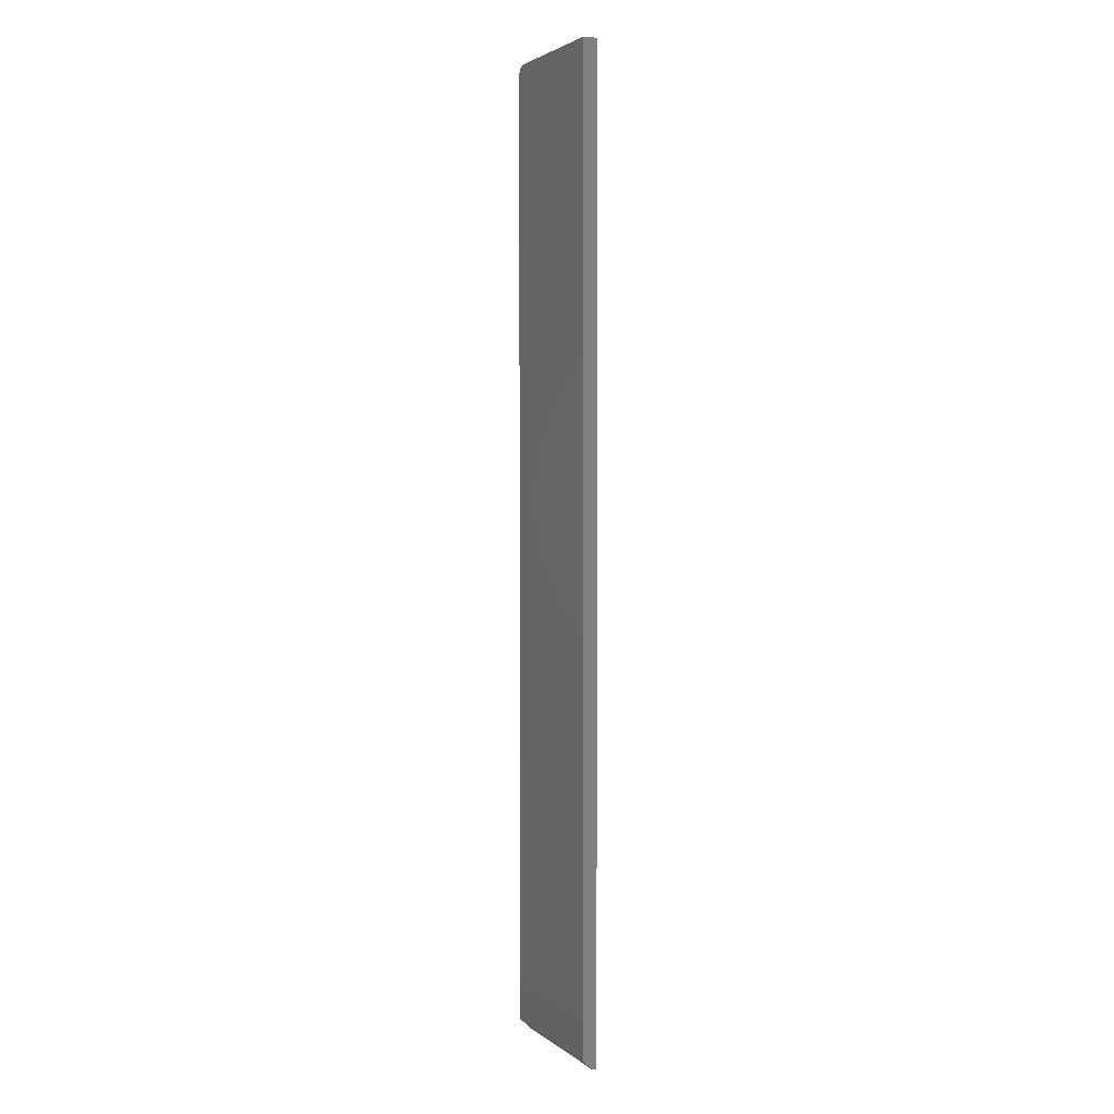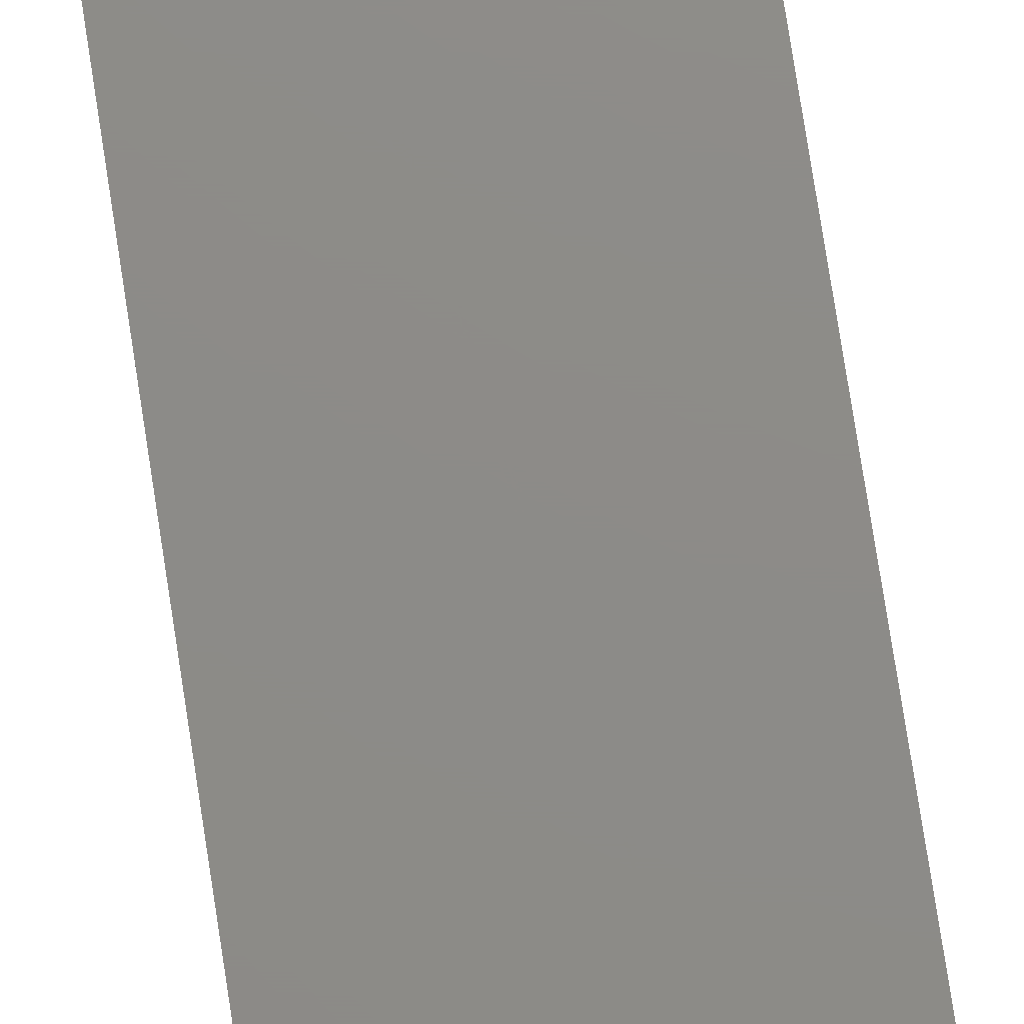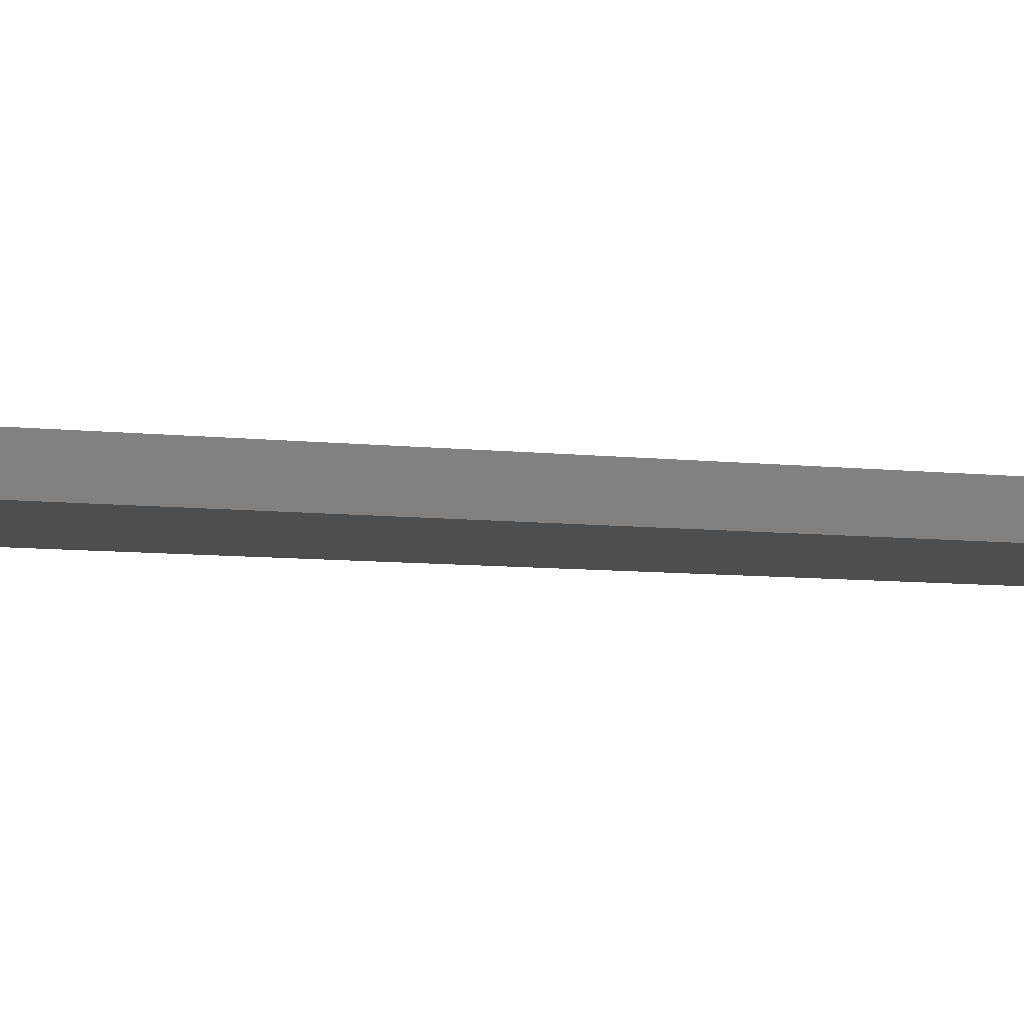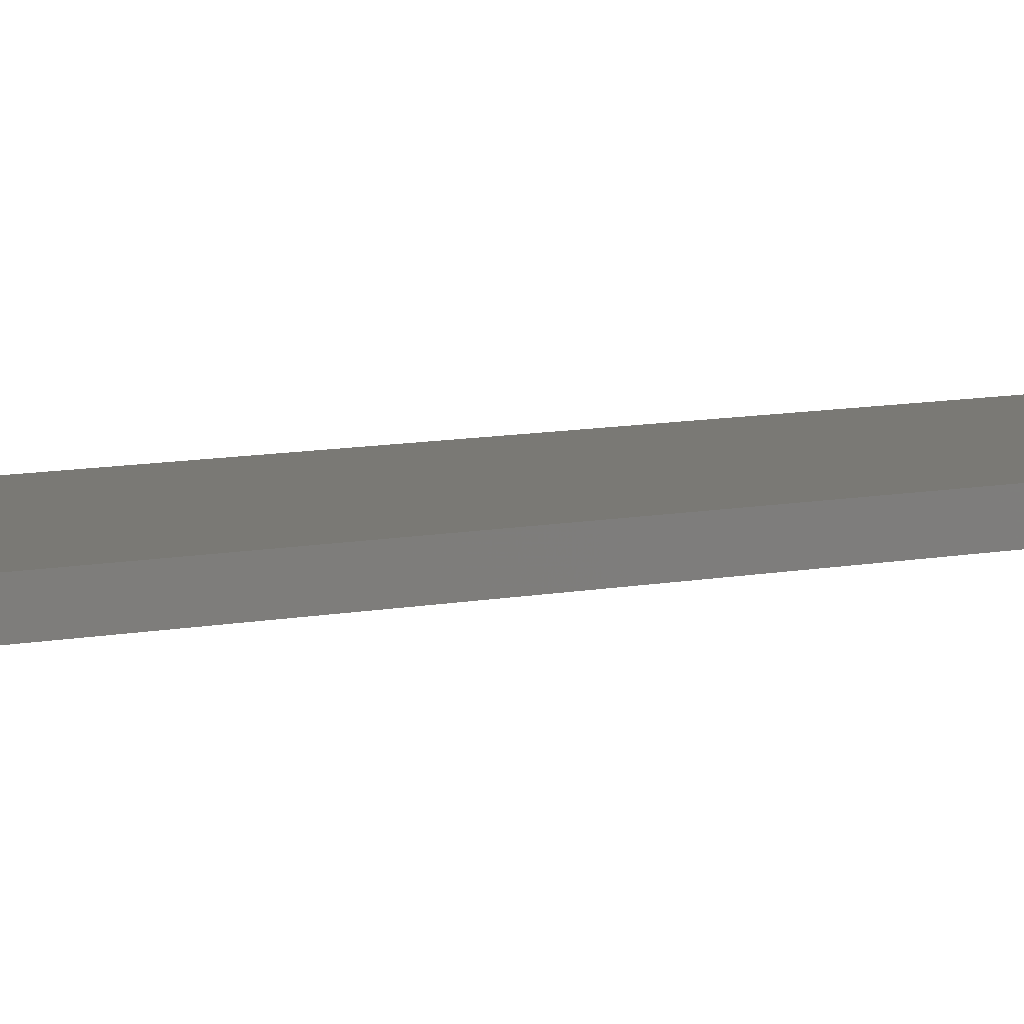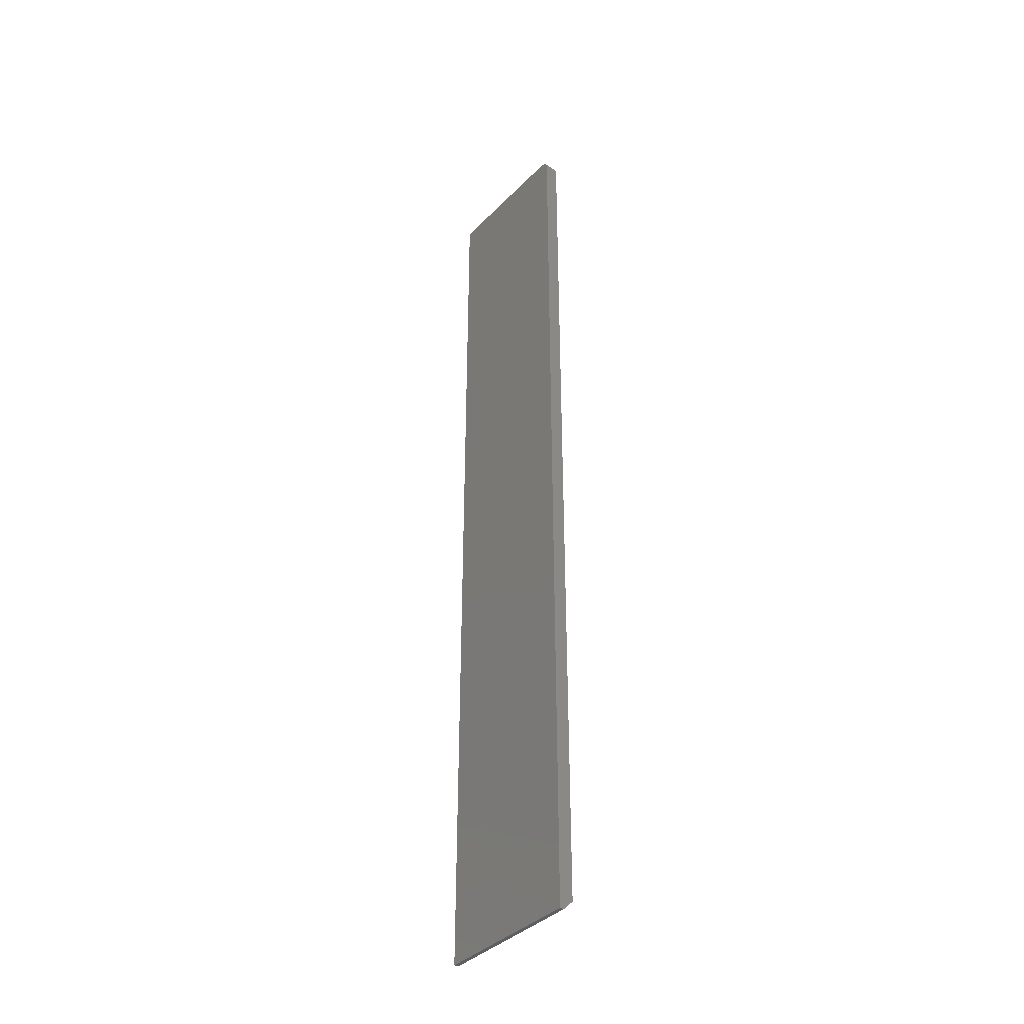
<metadata>
{"format":"stl","ext":"stl","renderer":"f3d","projection":"perspective","resolution":1024,"background":"white","views":[{"elev":3.0,"azim":65.8,"up":"+Y"},{"elev":75.6,"azim":-8.7,"up":"+Z"},{"elev":-3.1,"azim":-128.6,"up":"+Z"},{"elev":6.1,"azim":51.0,"up":"+Z"},{"elev":-38.2,"azim":-128.5,"up":"+Y"}]}
</metadata>
<code>
# stl→obj: 26 verts, 48 faces
v -0.05469 -0.007812 0.003289
v -0.05469 -0.007812 -0.007812
v -0.05469 -0.7422 0.003289
v -0.05469 -0.75 -0.007812
v -0.05469 -0.75 -0.004523
v -0.05337 -0.003472 0.003289
v -0.05454 -0.006288 0.003289
v -0.05409 -0.004823 0.003289
v -0.05122 -0.001317 0.003289
v 0.0625 8.002e-18 0.003289
v -0.04688 1.172e-18 0.003289
v -0.0484 -0.0001501 0.003289
v -0.04986 -0.0005947 0.003289
v 0.0625 -0.7422 0.003289
v -0.0524 -0.002288 0.003289
v -0.04688 4.879e-19 -0.007812
v 0.0625 7.318e-18 -0.007812
v -0.05454 -0.006288 -0.007812
v -0.05337 -0.003472 -0.007812
v -0.05409 -0.004823 -0.007812
v 0.0625 -0.75 -0.007812
v -0.0524 -0.002288 -0.007812
v -0.05122 -0.001317 -0.007812
v -0.04986 -0.0005947 -0.007812
v -0.0484 -0.0001501 -0.007812
v 0.0625 -0.75 -0.004523
f 1 2 3
f 3 2 4
f 3 4 5
f 1 6 7
f 6 8 7
f 9 10 11
f 9 11 12
f 9 12 13
f 14 10 9
f 14 9 15
f 14 15 6
f 14 6 1
f 14 1 3
f 16 11 17
f 17 11 10
f 2 18 19
f 19 18 20
f 21 4 2
f 21 2 19
f 21 19 22
f 21 22 23
f 21 23 24
f 21 24 25
f 21 25 16
f 21 16 17
f 11 16 12
f 12 16 25
f 12 25 13
f 13 25 24
f 13 24 9
f 9 24 23
f 9 23 15
f 15 23 22
f 15 22 6
f 6 22 19
f 6 19 8
f 8 19 20
f 8 20 7
f 7 20 18
f 7 18 1
f 1 18 2
f 4 21 5
f 5 21 26
f 17 10 21
f 21 10 14
f 21 14 26
f 26 14 5
f 5 14 3

</code>
